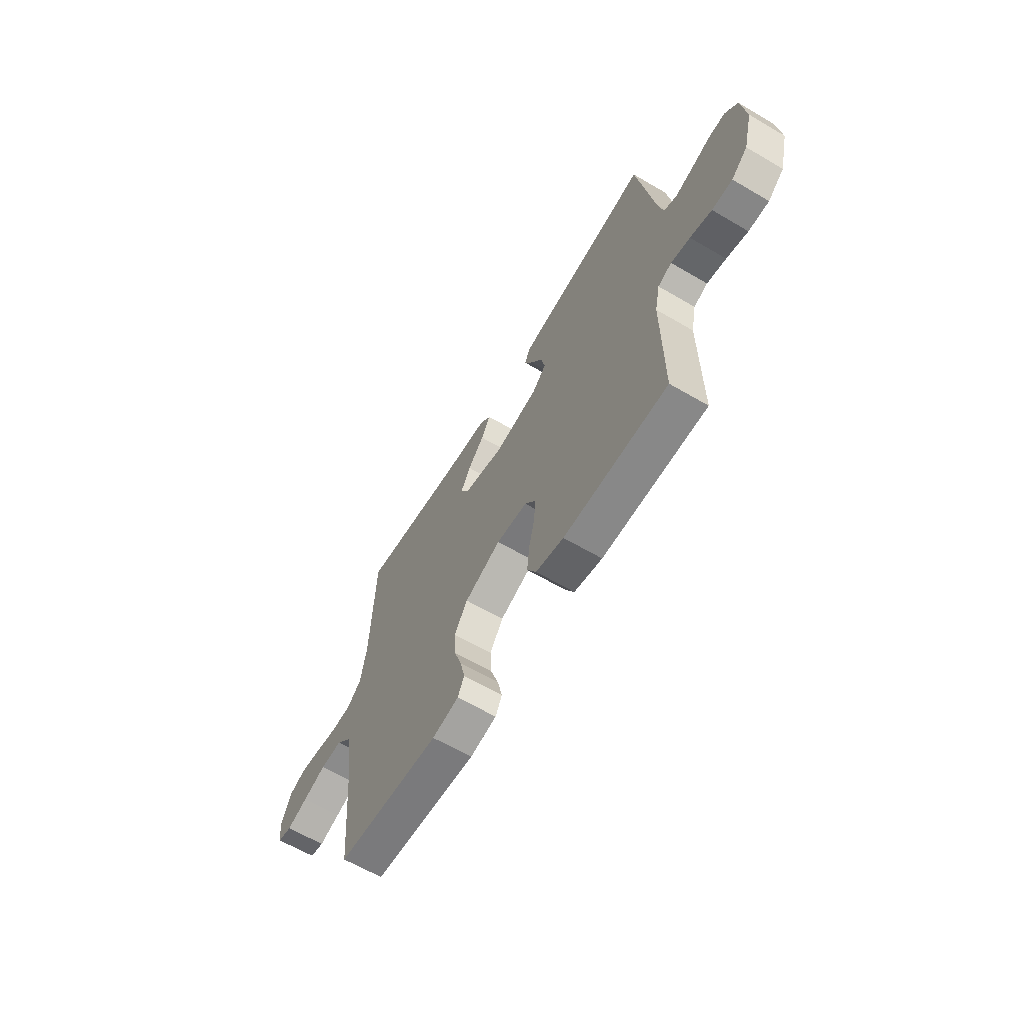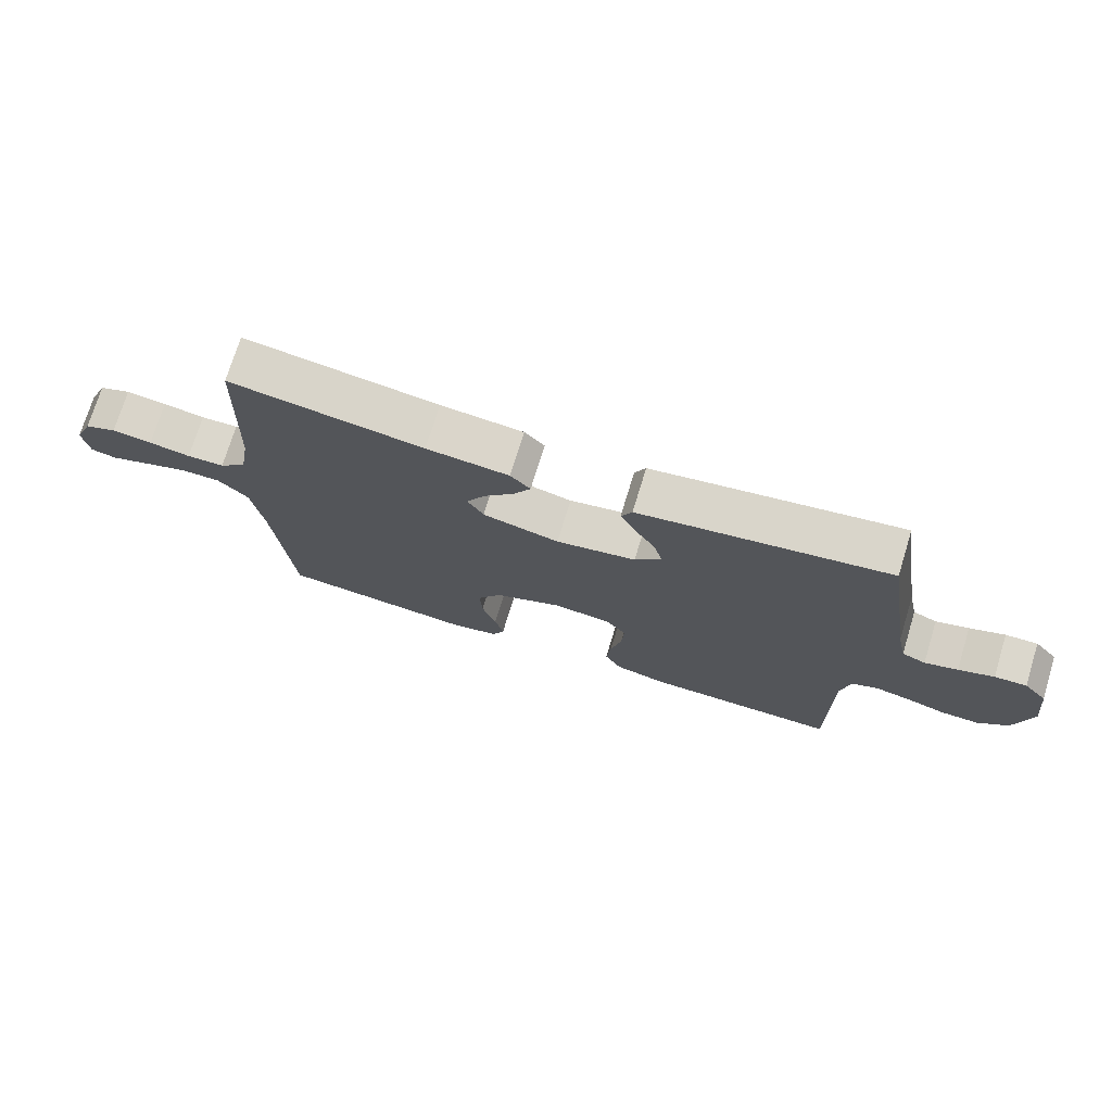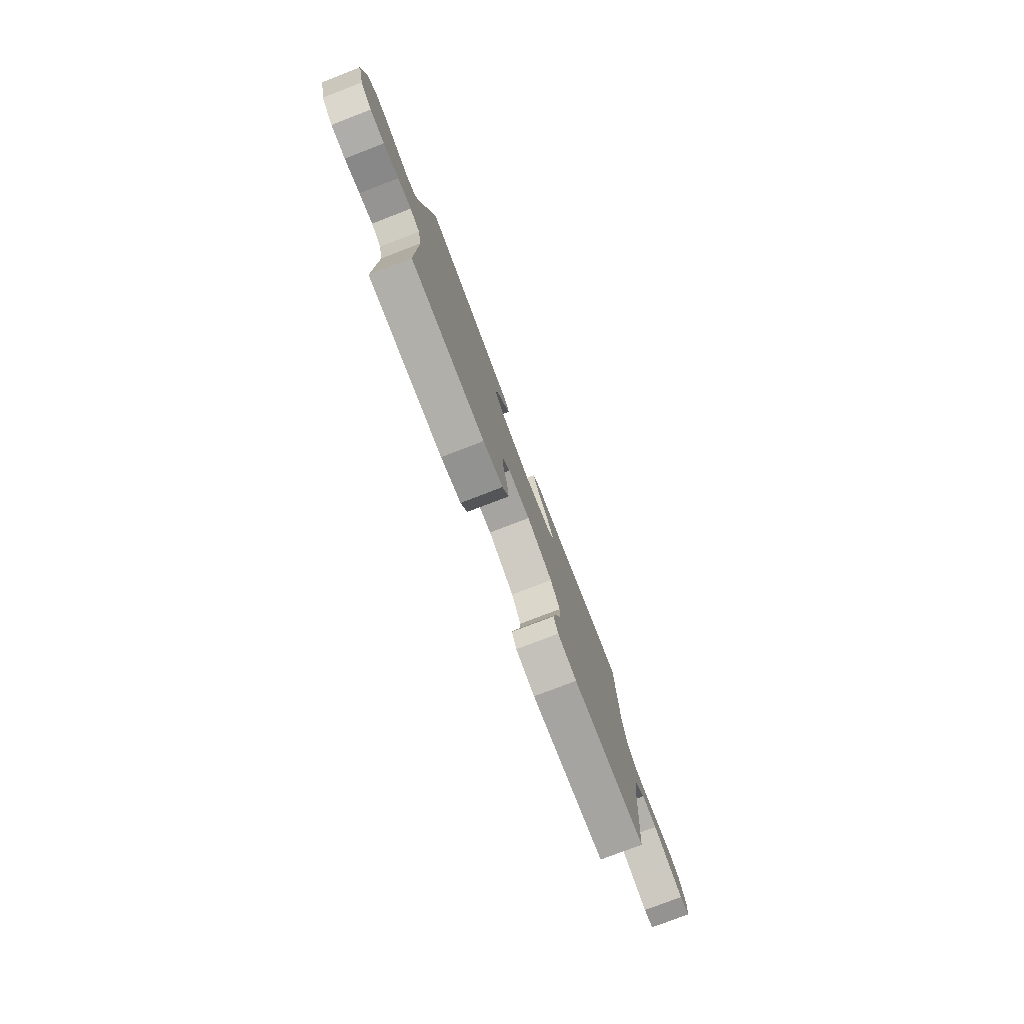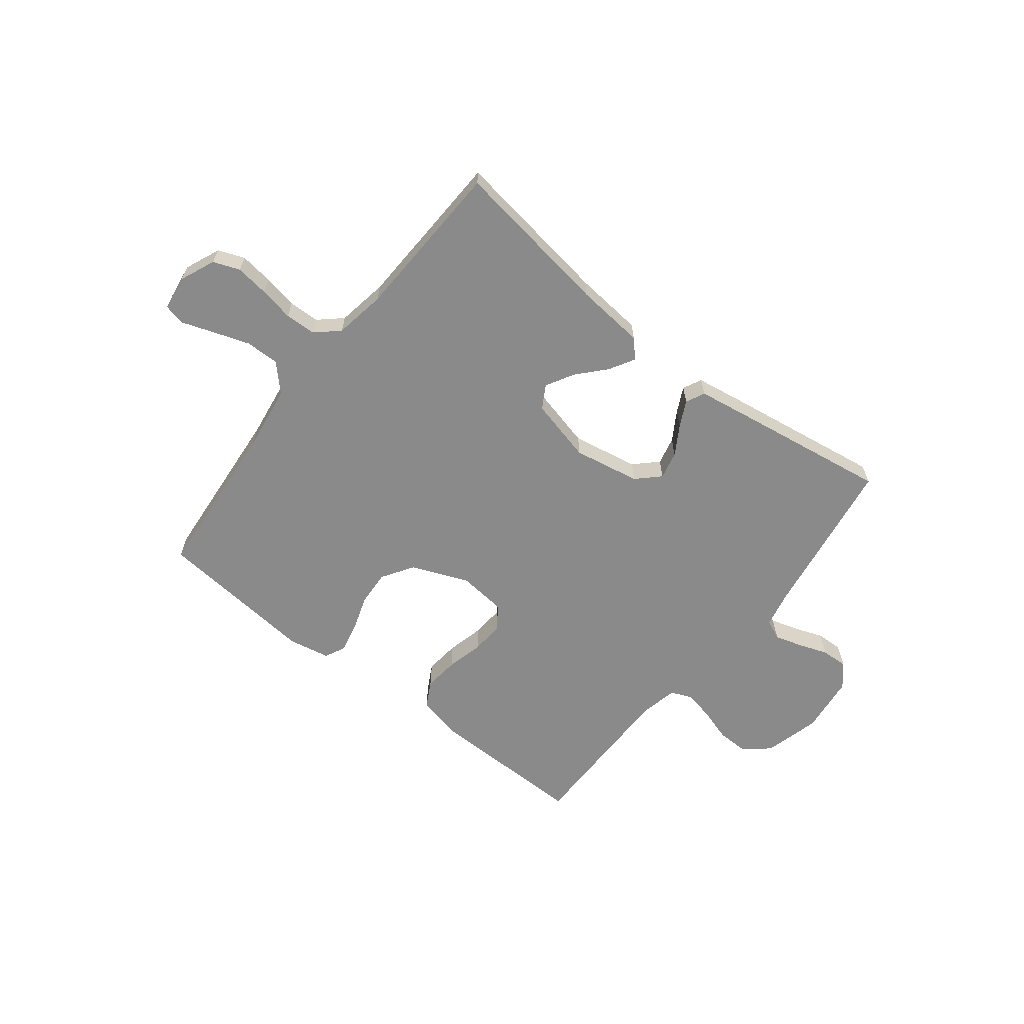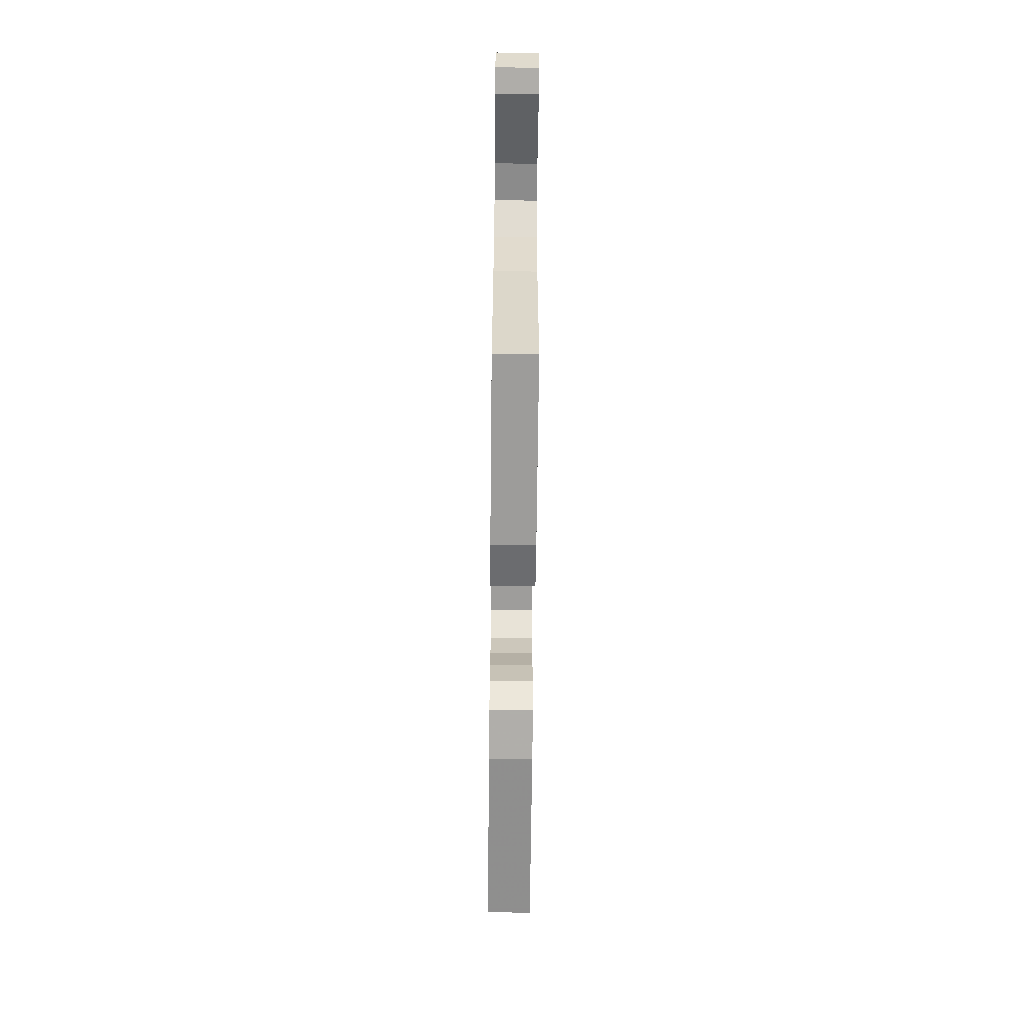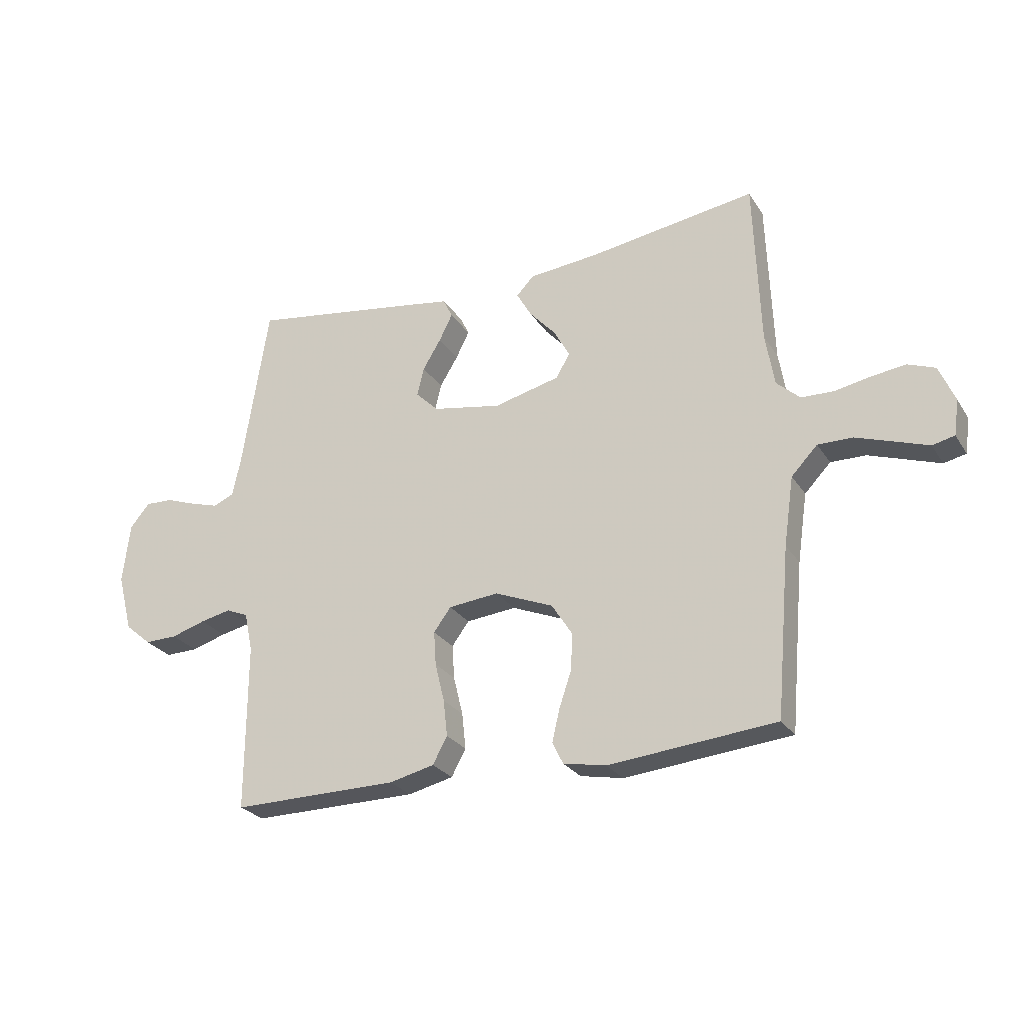
<metadata>
{"format":"obj","ext":"obj","renderer":"f3d","projection":"perspective","resolution":1024,"background":"white","views":[{"elev":-63.1,"azim":59.3,"up":"+Z"},{"elev":73.3,"azim":17.0,"up":"+Z"},{"elev":-78.3,"azim":111.0,"up":"+Z"},{"elev":-63.4,"azim":-38.2,"up":"+Y"},{"elev":-64.7,"azim":-90.6,"up":"+Z"},{"elev":-26.1,"azim":-154.3,"up":"+Z"}]}
</metadata>
<code>
v 0.5 0.07 -0.5
v 0.2 0.07 -0.498
v 0.119 0.07 -0.479
v 0.093 0.07 -0.431
v 0.1 0.07 -0.366
v 0.117 0.07 -0.296
v 0.121 0.07 -0.235
v 0.09 0.07 -0.193
v 0 0.07 -0.184
v -0.105 0.07 -0.227
v -0.143 0.07 -0.286
v -0.139 0.07 -0.352
v -0.117 0.07 -0.417
v -0.104 0.07 -0.474
v -0.123 0.07 -0.513
v -0.2 0.07 -0.528
v -0.5 0.07 -0.5
v -0.526 0.07 -0.2
v -0.544 0.07 -0.077
v -0.591 0.07 -0.028
v -0.654 0.07 -0.029
v -0.721 0.07 -0.052
v -0.781 0.07 -0.073
v -0.821 0.07 -0.064
v -0.83 0.07 0
v -0.802 0.07 0.066
v -0.753 0.07 0.085
v -0.691 0.07 0.077
v -0.627 0.07 0.065
v -0.569 0.07 0.067
v -0.527 0.07 0.105
v -0.511 0.07 0.2
v -0.5 0.07 0.5
v -0.2 0.07 0.456
v -0.072 0.07 0.444
v -0.041 0.07 0.411
v -0.068 0.07 0.364
v -0.115 0.07 0.312
v -0.144 0.07 0.26
v -0.119 0.07 0.217
v 0 0.07 0.188
v 0.124 0.07 0.211
v 0.165 0.07 0.251
v 0.153 0.07 0.303
v 0.12 0.07 0.357
v 0.096 0.07 0.405
v 0.113 0.07 0.44
v 0.2 0.07 0.454
v 0.5 0.07 0.5
v 0.547 0.07 0.2
v 0.562 0.07 0.13
v 0.599 0.07 0.114
v 0.65 0.07 0.129
v 0.705 0.07 0.149
v 0.755 0.07 0.151
v 0.791 0.07 0.109
v 0.804 0.07 0
v 0.777 0.07 -0.104
v 0.73 0.07 -0.144
v 0.671 0.07 -0.143
v 0.609 0.07 -0.124
v 0.554 0.07 -0.112
v 0.514 0.07 -0.129
v 0.499 0.07 -0.2
v 0.5 0 -0.5
v 0.2 0 -0.498
v 0.119 0 -0.479
v 0.093 0 -0.431
v 0.1 0 -0.366
v 0.117 0 -0.296
v 0.121 0 -0.235
v 0.09 0 -0.193
v 0 0 -0.184
v -0.105 0 -0.227
v -0.143 0 -0.286
v -0.139 0 -0.352
v -0.117 0 -0.417
v -0.104 0 -0.474
v -0.123 0 -0.513
v -0.2 0 -0.528
v -0.5 0 -0.5
v -0.526 0 -0.2
v -0.544 0 -0.077
v -0.591 0 -0.028
v -0.654 0 -0.029
v -0.721 0 -0.052
v -0.781 0 -0.073
v -0.821 0 -0.064
v -0.83 0 0
v -0.802 0 0.066
v -0.753 0 0.085
v -0.691 0 0.077
v -0.627 0 0.065
v -0.569 0 0.067
v -0.527 0 0.105
v -0.511 0 0.2
v -0.5 0 0.5
v -0.2 0 0.456
v -0.072 0 0.444
v -0.041 0 0.411
v -0.068 0 0.364
v -0.115 0 0.312
v -0.144 0 0.26
v -0.119 0 0.217
v 0 0 0.188
v 0.124 0 0.211
v 0.165 0 0.251
v 0.153 0 0.303
v 0.12 0 0.357
v 0.096 0 0.405
v 0.113 0 0.44
v 0.2 0 0.454
v 0.5 0 0.5
v 0.547 0 0.2
v 0.562 0 0.13
v 0.599 0 0.114
v 0.65 0 0.129
v 0.705 0 0.149
v 0.755 0 0.151
v 0.791 0 0.109
v 0.804 0 0
v 0.777 0 -0.104
v 0.73 0 -0.144
v 0.671 0 -0.143
v 0.609 0 -0.124
v 0.554 0 -0.112
v 0.514 0 -0.129
v 0.499 0 -0.2
f 59 60 61
f 58 59 61
f 57 58 61
f 56 57 61
f 55 56 61
f 54 55 61
f 53 54 61
f 52 53 61 62
f 51 52 62 63
f 48 49 50
f 47 48 50
f 46 47 50
f 45 46 50
f 44 45 50
f 51 63 64
f 50 51 64
f 44 50 64
f 43 44 64
f 36 37 38
f 35 36 38
f 34 35 38
f 34 38 39
f 33 34 39
f 32 33 39
f 31 32 39 40
f 27 28 29
f 26 27 29
f 25 26 29
f 24 25 29
f 23 24 29
f 22 23 29
f 21 22 29 30
f 31 40 41
f 30 31 41
f 21 30 41
f 20 21 41
f 16 17 18
f 15 16 18
f 14 15 18
f 13 14 18
f 12 13 18
f 11 12 18 19
f 4 5 6
f 3 4 6
f 2 3 6
f 1 2 6
f 64 1 6
f 64 6 7
f 64 7 8
f 43 64 8
f 42 43 8
f 20 41 42
f 19 20 42
f 11 19 42
f 10 11 42
f 9 10 42
f 8 9 42
f 125 124 123
f 125 123 122
f 125 122 121
f 125 121 120
f 125 120 119
f 125 119 118
f 125 118 117
f 126 125 117 116
f 127 126 116 115
f 114 113 112
f 114 112 111
f 114 111 110
f 114 110 109
f 114 109 108
f 128 127 115
f 128 115 114
f 128 114 108
f 128 108 107
f 102 101 100
f 102 100 99
f 102 99 98
f 103 102 98
f 103 98 97
f 103 97 96
f 104 103 96 95
f 93 92 91
f 93 91 90
f 93 90 89
f 93 89 88
f 93 88 87
f 93 87 86
f 94 93 86 85
f 105 104 95
f 105 95 94
f 105 94 85
f 105 85 84
f 82 81 80
f 82 80 79
f 82 79 78
f 82 78 77
f 82 77 76
f 83 82 76 75
f 70 69 68
f 70 68 67
f 70 67 66
f 70 66 65
f 70 65 128
f 71 70 128
f 72 71 128
f 72 128 107
f 72 107 106
f 106 105 84
f 106 84 83
f 106 83 75
f 106 75 74
f 106 74 73
f 106 73 72
f 1 65 66 2
f 2 66 67 3
f 3 67 68 4
f 4 68 69 5
f 5 69 70 6
f 6 70 71 7
f 7 71 72 8
f 8 72 73 9
f 9 73 74 10
f 10 74 75 11
f 11 75 76 12
f 12 76 77 13
f 13 77 78 14
f 14 78 79 15
f 15 79 80 16
f 16 80 81 17
f 17 81 82 18
f 18 82 83 19
f 19 83 84 20
f 20 84 85 21
f 21 85 86 22
f 22 86 87 23
f 23 87 88 24
f 24 88 89 25
f 25 89 90 26
f 26 90 91 27
f 27 91 92 28
f 28 92 93 29
f 29 93 94 30
f 30 94 95 31
f 31 95 96 32
f 32 96 97 33
f 33 97 98 34
f 34 98 99 35
f 35 99 100 36
f 36 100 101 37
f 37 101 102 38
f 38 102 103 39
f 39 103 104 40
f 40 104 105 41
f 41 105 106 42
f 42 106 107 43
f 43 107 108 44
f 44 108 109 45
f 45 109 110 46
f 46 110 111 47
f 47 111 112 48
f 48 112 113 49
f 49 113 114 50
f 50 114 115 51
f 51 115 116 52
f 52 116 117 53
f 53 117 118 54
f 54 118 119 55
f 55 119 120 56
f 56 120 121 57
f 57 121 122 58
f 58 122 123 59
f 59 123 124 60
f 60 124 125 61
f 61 125 126 62
f 62 126 127 63
f 63 127 128 64
f 64 128 65 1

</code>
